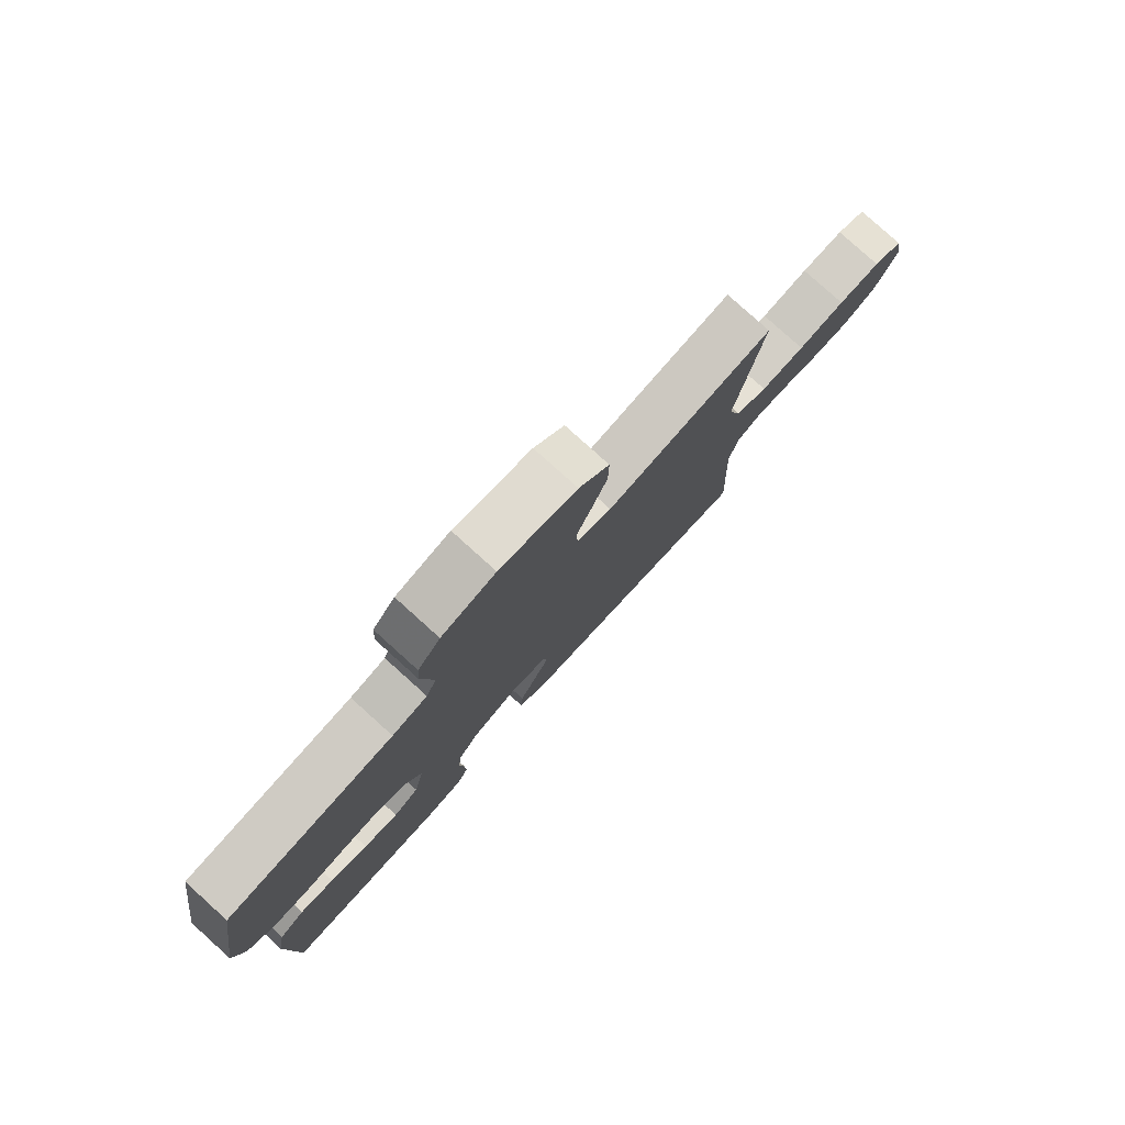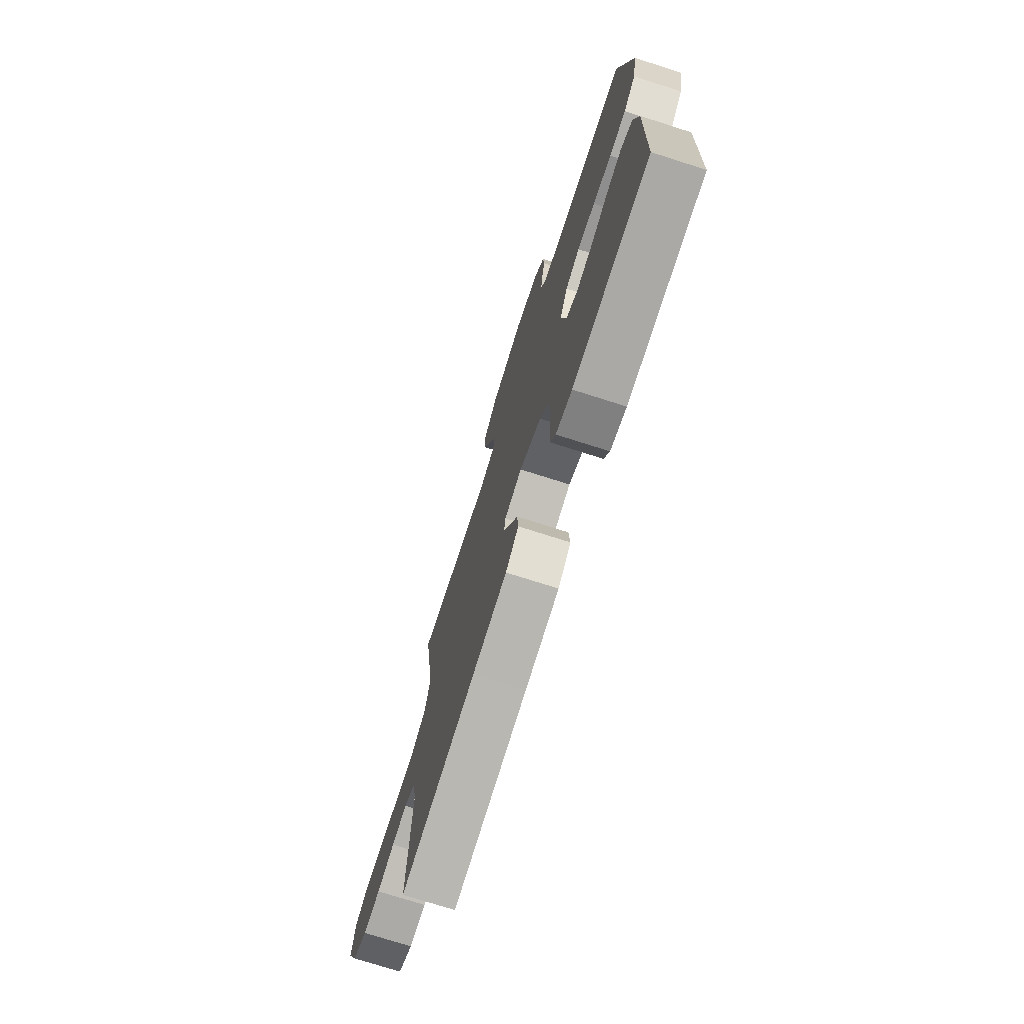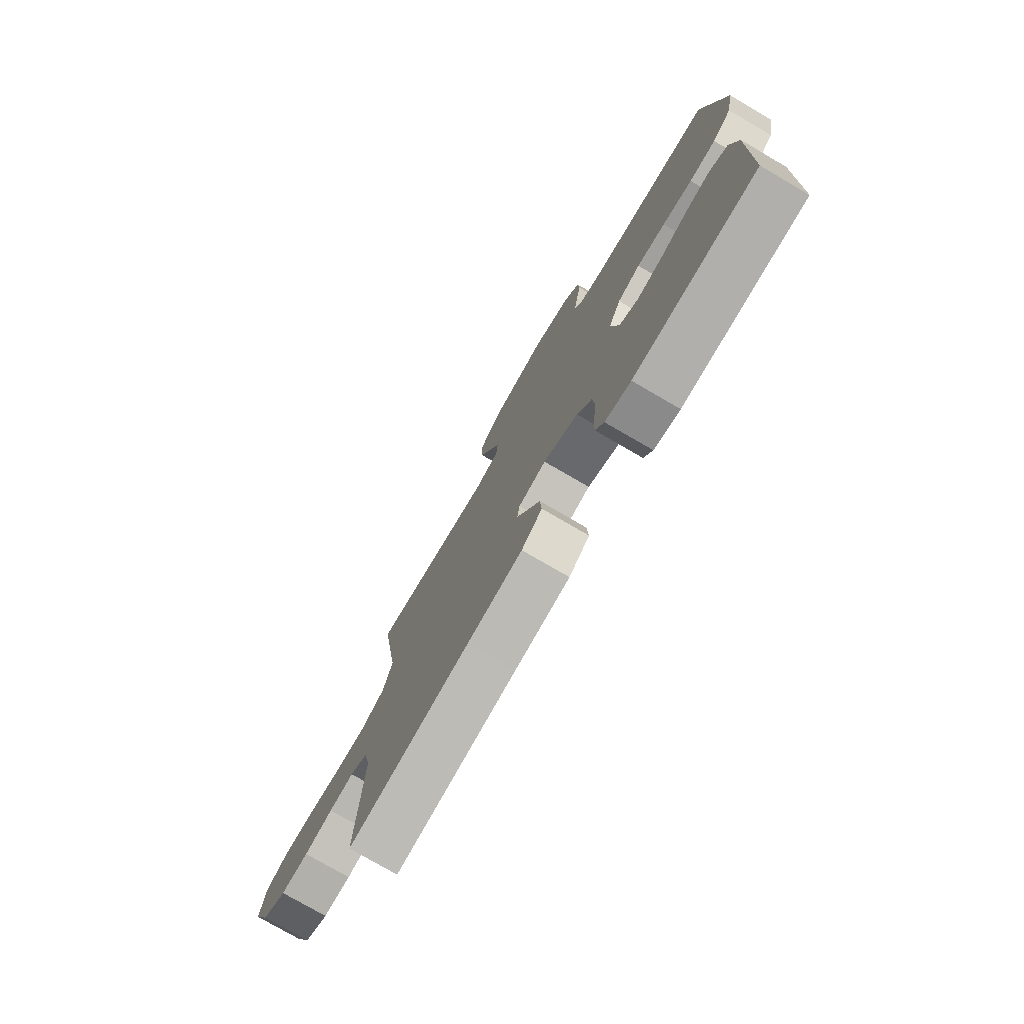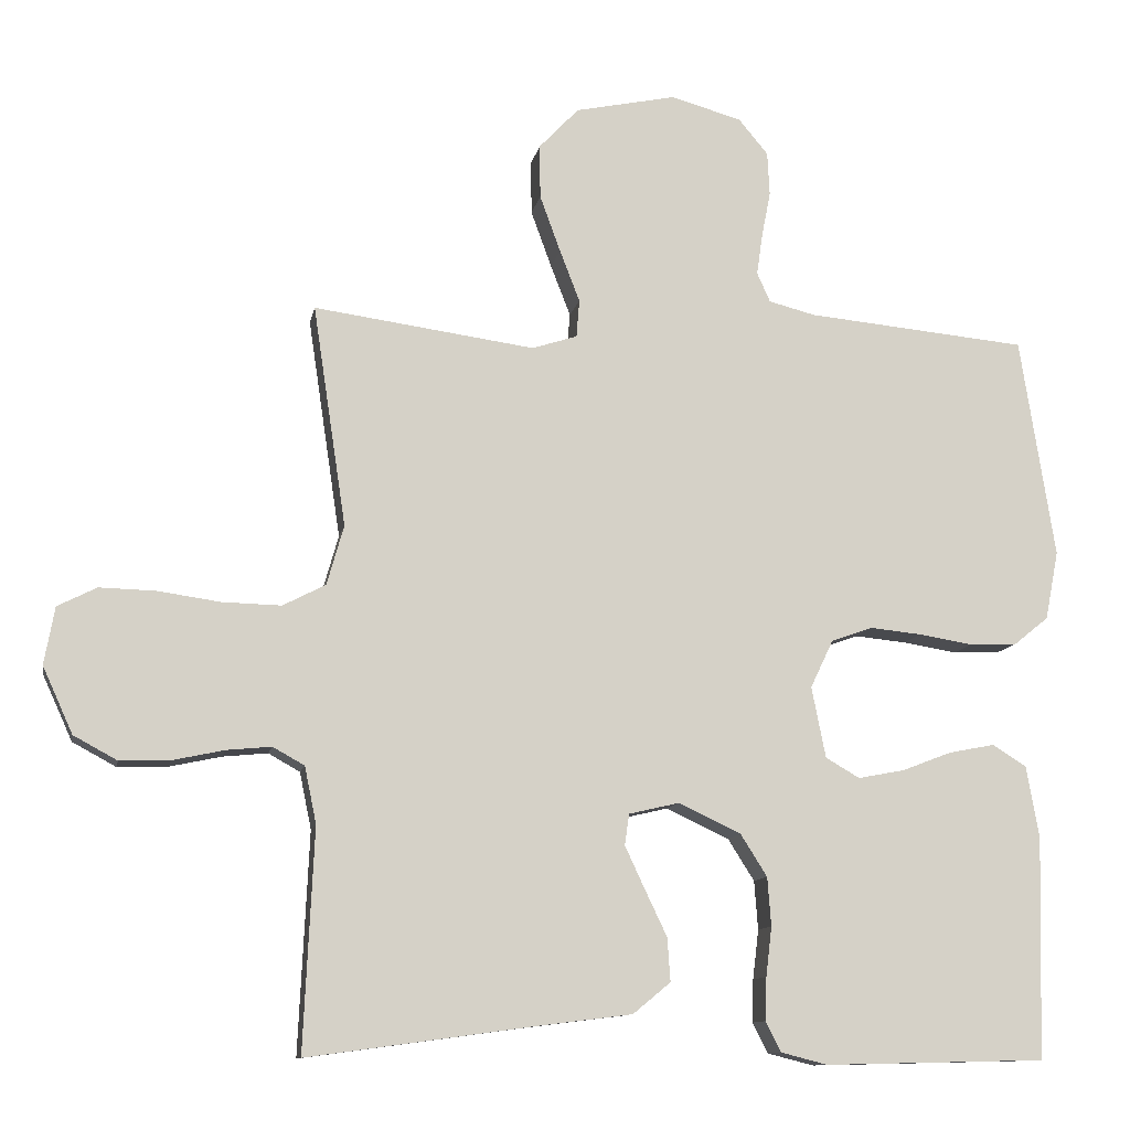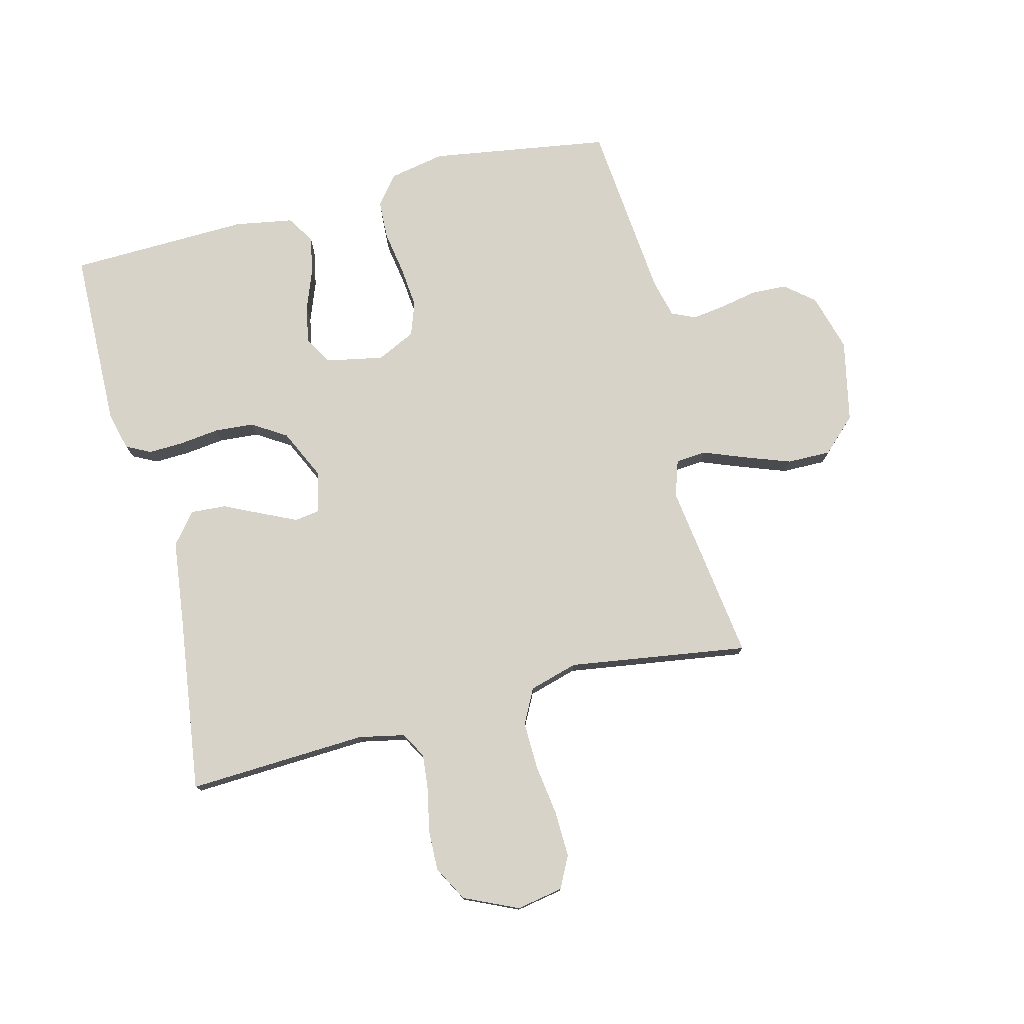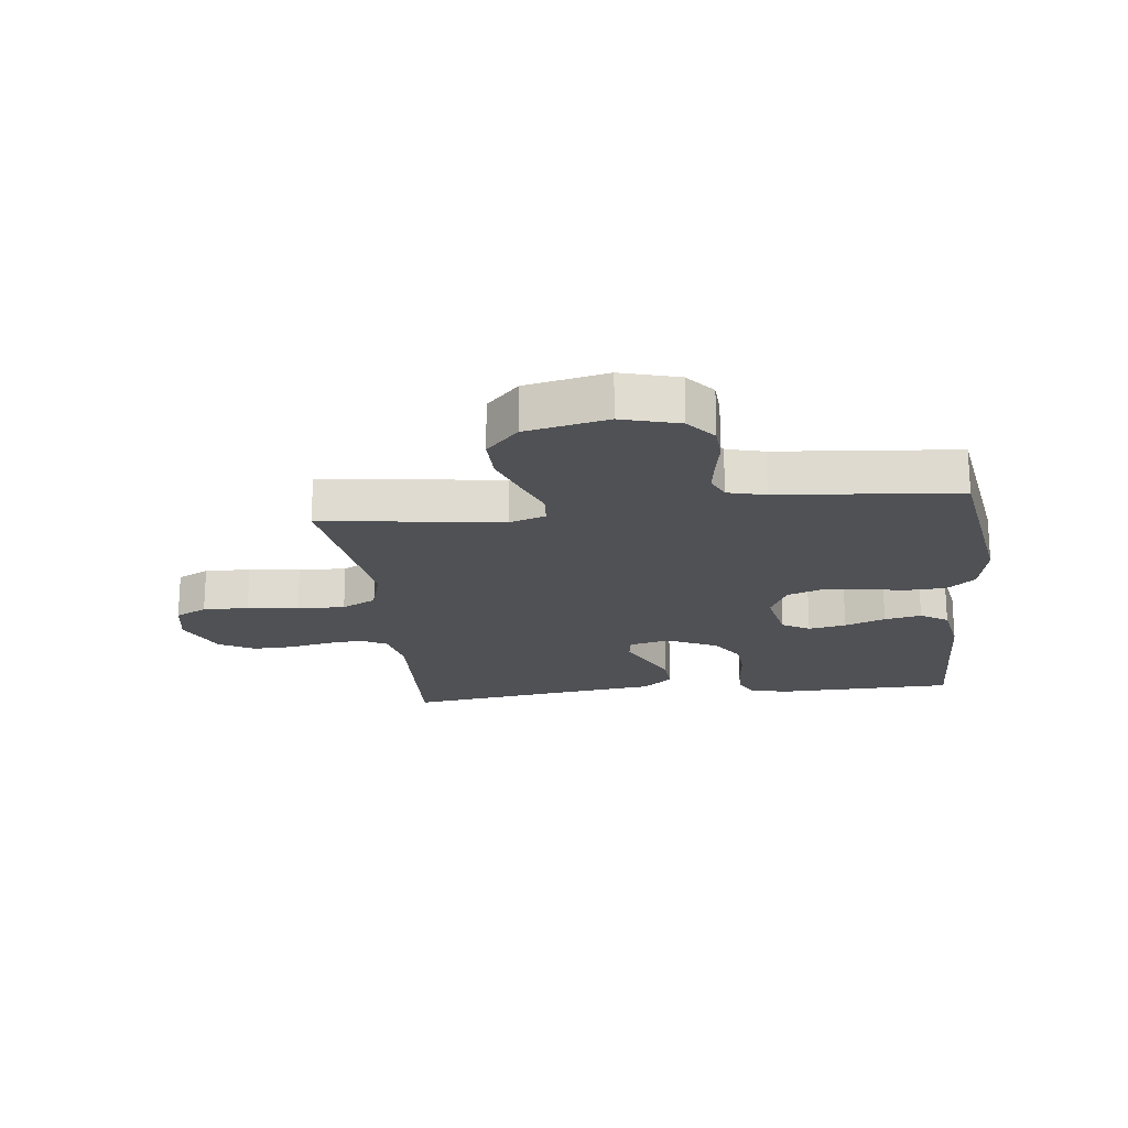
<metadata>
{"format":"obj","ext":"obj","renderer":"f3d","projection":"perspective","resolution":1024,"background":"white","views":[{"elev":79.6,"azim":132.1,"up":"+Z"},{"elev":-74.3,"azim":72.3,"up":"+Z"},{"elev":-77.0,"azim":59.8,"up":"+Z"},{"elev":-11.1,"azim":-10.7,"up":"+Z"},{"elev":77.0,"azim":-104.3,"up":"+Y"},{"elev":-19.8,"azim":6.7,"up":"+Y"}]}
</metadata>
<code>
v -0.5 0.07 0.5
v -0.2 0.07 0.459
v -0.139 0.07 0.479
v -0.135 0.07 0.53
v -0.162 0.07 0.6
v -0.19 0.07 0.677
v -0.191 0.07 0.75
v -0.137 0.07 0.807
v 0 0.07 0.836
v 0.096 0.07 0.809
v 0.136 0.07 0.761
v 0.139 0.07 0.702
v 0.127 0.07 0.64
v 0.119 0.07 0.584
v 0.137 0.07 0.544
v 0.2 0.07 0.528
v 0.5 0.07 0.5
v 0.547 0.07 0.2
v 0.529 0.07 0.107
v 0.482 0.07 0.069
v 0.417 0.07 0.066
v 0.344 0.07 0.078
v 0.274 0.07 0.085
v 0.218 0.07 0.065
v 0.187 0.07 0
v 0.206 0.07 -0.096
v 0.252 0.07 -0.123
v 0.315 0.07 -0.111
v 0.383 0.07 -0.085
v 0.445 0.07 -0.073
v 0.491 0.07 -0.102
v 0.508 0.07 -0.2
v 0.5 0.07 -0.5
v 0.2 0.07 -0.507
v 0.137 0.07 -0.491
v 0.116 0.07 -0.45
v 0.118 0.07 -0.392
v 0.126 0.07 -0.325
v 0.121 0.07 -0.259
v 0.085 0.07 -0.202
v 0 0.07 -0.162
v -0.068 0.07 -0.178
v -0.074 0.07 -0.22
v -0.047 0.07 -0.278
v -0.017 0.07 -0.341
v -0.013 0.07 -0.4
v -0.064 0.07 -0.442
v -0.2 0.07 -0.459
v -0.5 0.07 -0.5
v -0.486 0.07 -0.2
v -0.502 0.07 -0.123
v -0.545 0.07 -0.099
v -0.606 0.07 -0.105
v -0.676 0.07 -0.12
v -0.744 0.07 -0.122
v -0.803 0.07 -0.09
v -0.844 0.07 0
v -0.83 0.07 0.078
v -0.777 0.07 0.105
v -0.701 0.07 0.103
v -0.616 0.07 0.091
v -0.536 0.07 0.089
v -0.478 0.07 0.119
v -0.455 0.07 0.2
v -0.5 0 0.5
v -0.2 0 0.459
v -0.139 0 0.479
v -0.135 0 0.53
v -0.162 0 0.6
v -0.19 0 0.677
v -0.191 0 0.75
v -0.137 0 0.807
v 0 0 0.836
v 0.096 0 0.809
v 0.136 0 0.761
v 0.139 0 0.702
v 0.127 0 0.64
v 0.119 0 0.584
v 0.137 0 0.544
v 0.2 0 0.528
v 0.5 0 0.5
v 0.547 0 0.2
v 0.529 0 0.107
v 0.482 0 0.069
v 0.417 0 0.066
v 0.344 0 0.078
v 0.274 0 0.085
v 0.218 0 0.065
v 0.187 0 0
v 0.206 0 -0.096
v 0.252 0 -0.123
v 0.315 0 -0.111
v 0.383 0 -0.085
v 0.445 0 -0.073
v 0.491 0 -0.102
v 0.508 0 -0.2
v 0.5 0 -0.5
v 0.2 0 -0.507
v 0.137 0 -0.491
v 0.116 0 -0.45
v 0.118 0 -0.392
v 0.126 0 -0.325
v 0.121 0 -0.259
v 0.085 0 -0.202
v 0 0 -0.162
v -0.068 0 -0.178
v -0.074 0 -0.22
v -0.047 0 -0.278
v -0.017 0 -0.341
v -0.013 0 -0.4
v -0.064 0 -0.442
v -0.2 0 -0.459
v -0.5 0 -0.5
v -0.486 0 -0.2
v -0.502 0 -0.123
v -0.545 0 -0.099
v -0.606 0 -0.105
v -0.676 0 -0.12
v -0.744 0 -0.122
v -0.803 0 -0.09
v -0.844 0 0
v -0.83 0 0.078
v -0.777 0 0.105
v -0.701 0 0.103
v -0.616 0 0.091
v -0.536 0 0.089
v -0.478 0 0.119
v -0.455 0 0.2
f 59 60 61
f 58 59 61
f 57 58 61
f 56 57 61
f 55 56 61
f 54 55 61
f 53 54 61
f 52 53 61 62
f 51 52 62 63
f 48 49 50
f 51 63 64
f 50 51 64
f 48 50 64
f 47 48 64
f 46 47 64
f 45 46 64
f 44 45 64
f 36 37 38
f 35 36 38
f 34 35 38
f 33 34 38
f 32 33 38
f 31 32 38
f 30 31 38
f 29 30 38
f 28 29 38
f 27 28 38 39
f 26 27 39 40
f 20 21 22
f 19 20 22
f 18 19 22
f 17 18 22
f 16 17 22
f 15 16 22 23
f 14 15 23 24
f 11 12 13
f 10 11 13
f 9 10 13
f 8 9 13
f 7 8 13
f 6 7 13
f 5 6 13
f 4 5 13
f 3 4 13 14
f 64 1 2
f 64 2 3
f 43 44 64
f 42 43 64 3
f 14 24 25
f 3 14 25
f 42 3 25
f 41 42 25
f 25 26 40 41
f 125 124 123
f 125 123 122
f 125 122 121
f 125 121 120
f 125 120 119
f 125 119 118
f 125 118 117
f 126 125 117 116
f 127 126 116 115
f 114 113 112
f 128 127 115
f 128 115 114
f 128 114 112
f 128 112 111
f 128 111 110
f 128 110 109
f 128 109 108
f 102 101 100
f 102 100 99
f 102 99 98
f 102 98 97
f 102 97 96
f 102 96 95
f 102 95 94
f 102 94 93
f 102 93 92
f 103 102 92 91
f 104 103 91 90
f 86 85 84
f 86 84 83
f 86 83 82
f 86 82 81
f 86 81 80
f 87 86 80 79
f 88 87 79 78
f 77 76 75
f 77 75 74
f 77 74 73
f 77 73 72
f 77 72 71
f 77 71 70
f 77 70 69
f 77 69 68
f 78 77 68 67
f 66 65 128
f 67 66 128
f 128 108 107
f 67 128 107 106
f 89 88 78
f 89 78 67
f 89 67 106
f 89 106 105
f 105 104 90 89
f 1 65 66 2
f 2 66 67 3
f 3 67 68 4
f 4 68 69 5
f 5 69 70 6
f 6 70 71 7
f 7 71 72 8
f 8 72 73 9
f 9 73 74 10
f 10 74 75 11
f 11 75 76 12
f 12 76 77 13
f 13 77 78 14
f 14 78 79 15
f 15 79 80 16
f 16 80 81 17
f 17 81 82 18
f 18 82 83 19
f 19 83 84 20
f 20 84 85 21
f 21 85 86 22
f 22 86 87 23
f 23 87 88 24
f 24 88 89 25
f 25 89 90 26
f 26 90 91 27
f 27 91 92 28
f 28 92 93 29
f 29 93 94 30
f 30 94 95 31
f 31 95 96 32
f 32 96 97 33
f 33 97 98 34
f 34 98 99 35
f 35 99 100 36
f 36 100 101 37
f 37 101 102 38
f 38 102 103 39
f 39 103 104 40
f 40 104 105 41
f 41 105 106 42
f 42 106 107 43
f 43 107 108 44
f 44 108 109 45
f 45 109 110 46
f 46 110 111 47
f 47 111 112 48
f 48 112 113 49
f 49 113 114 50
f 50 114 115 51
f 51 115 116 52
f 52 116 117 53
f 53 117 118 54
f 54 118 119 55
f 55 119 120 56
f 56 120 121 57
f 57 121 122 58
f 58 122 123 59
f 59 123 124 60
f 60 124 125 61
f 61 125 126 62
f 62 126 127 63
f 63 127 128 64
f 64 128 65 1

</code>
